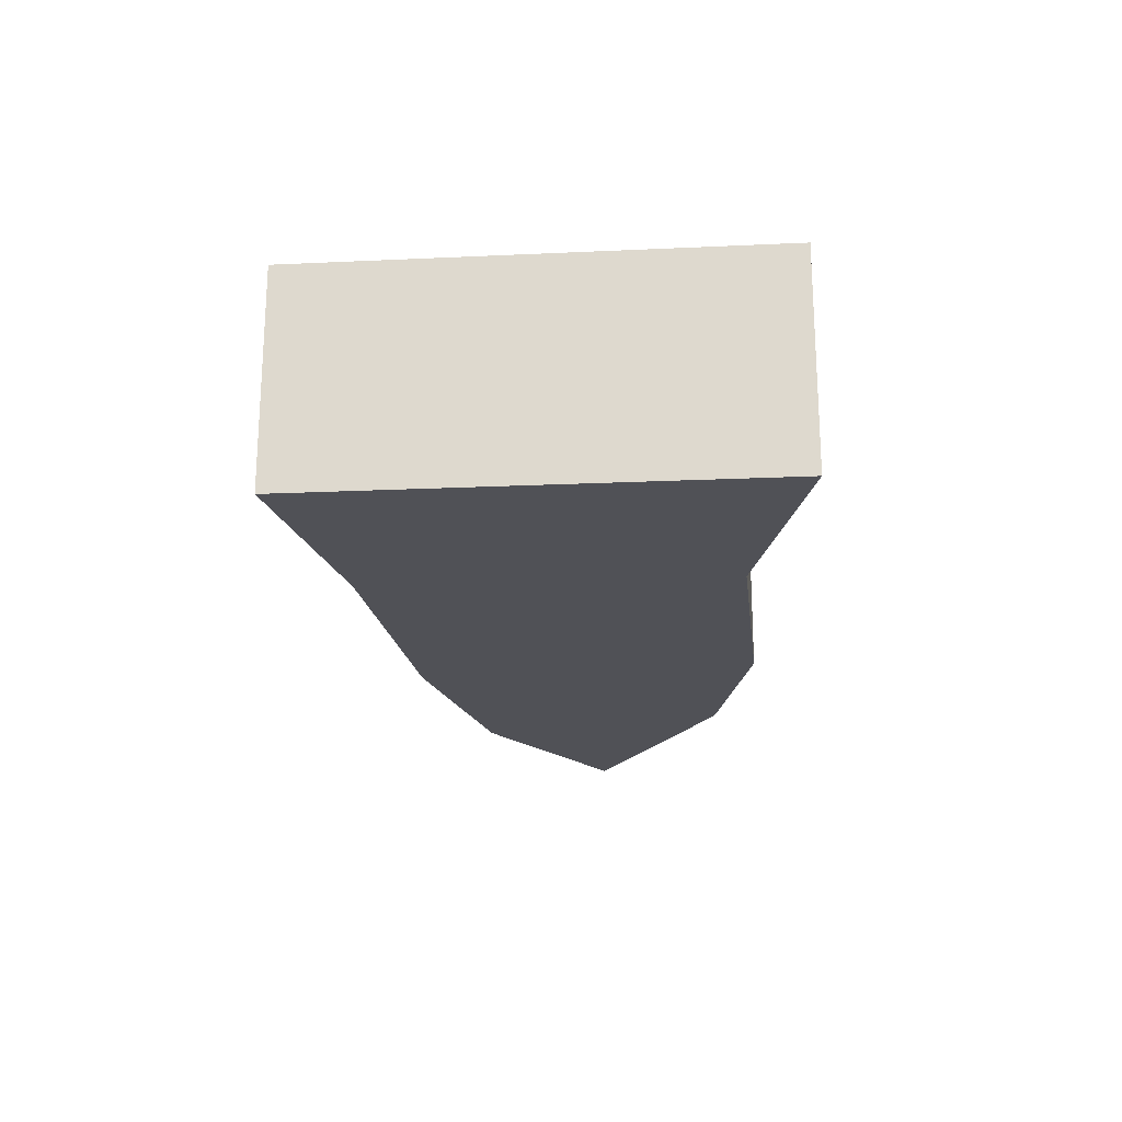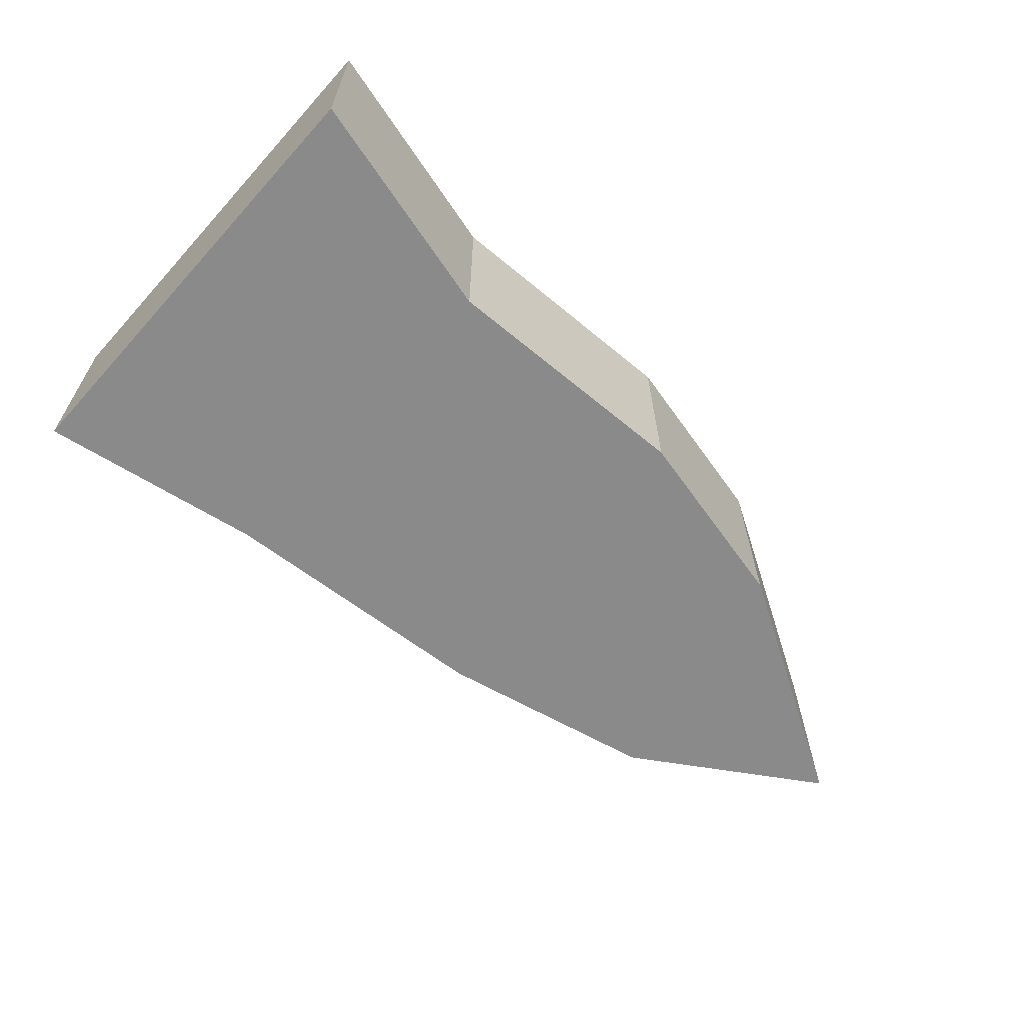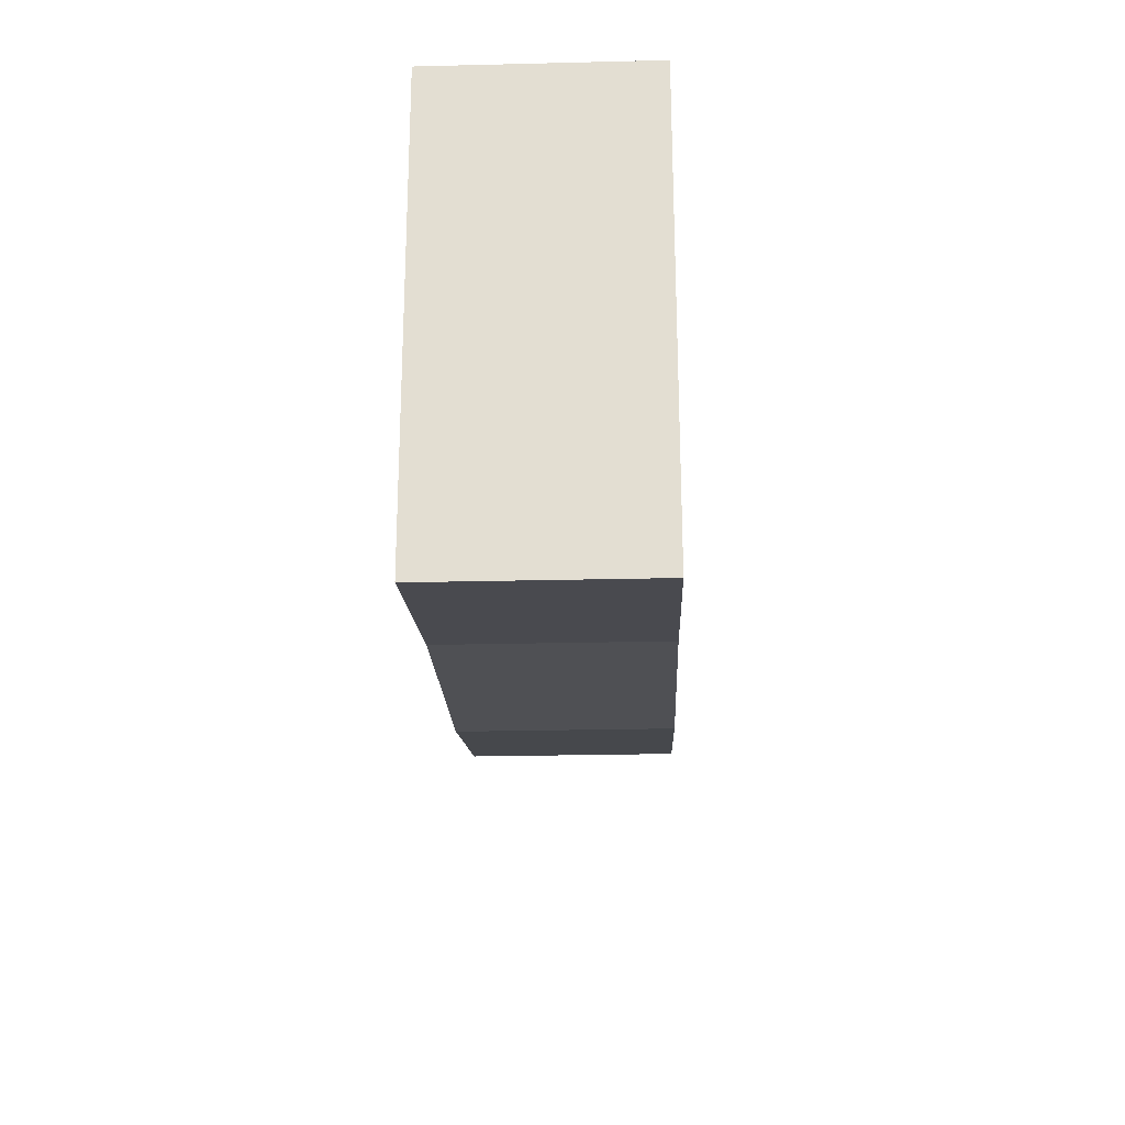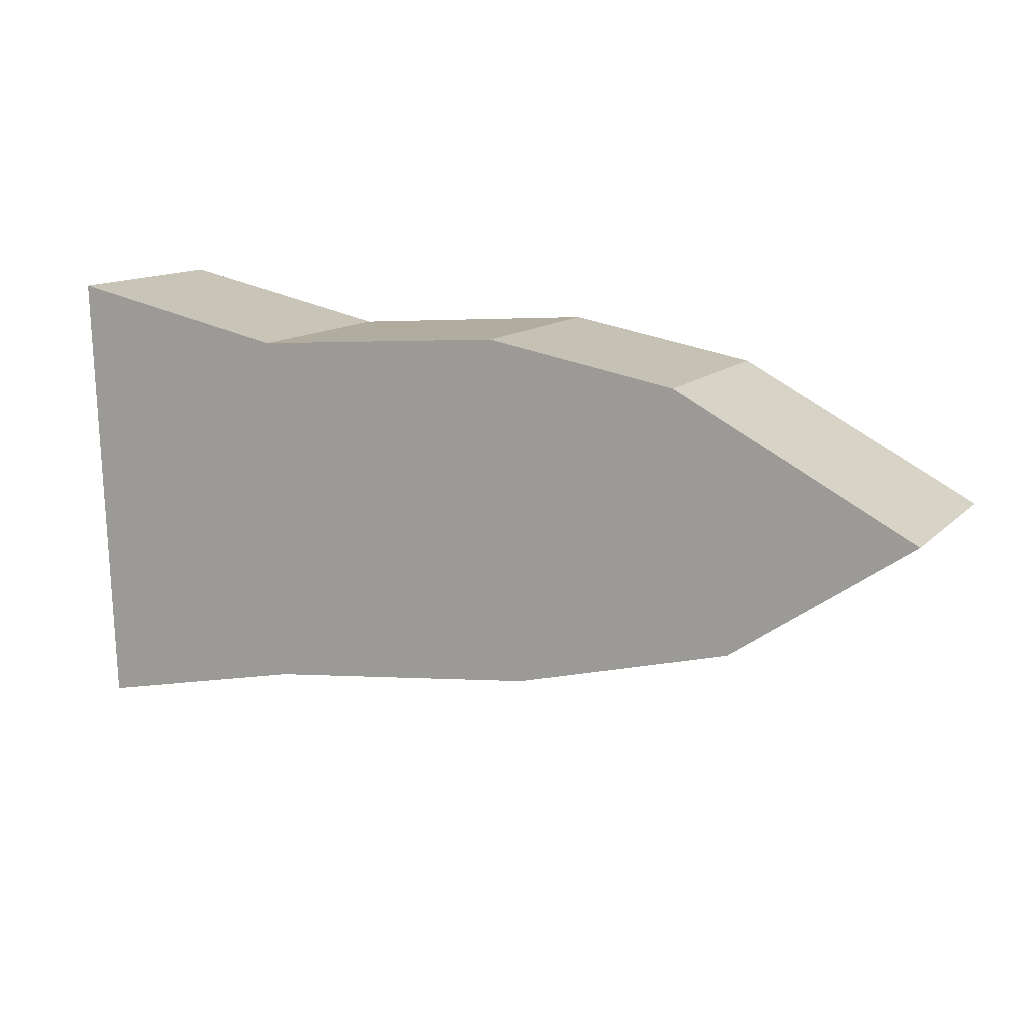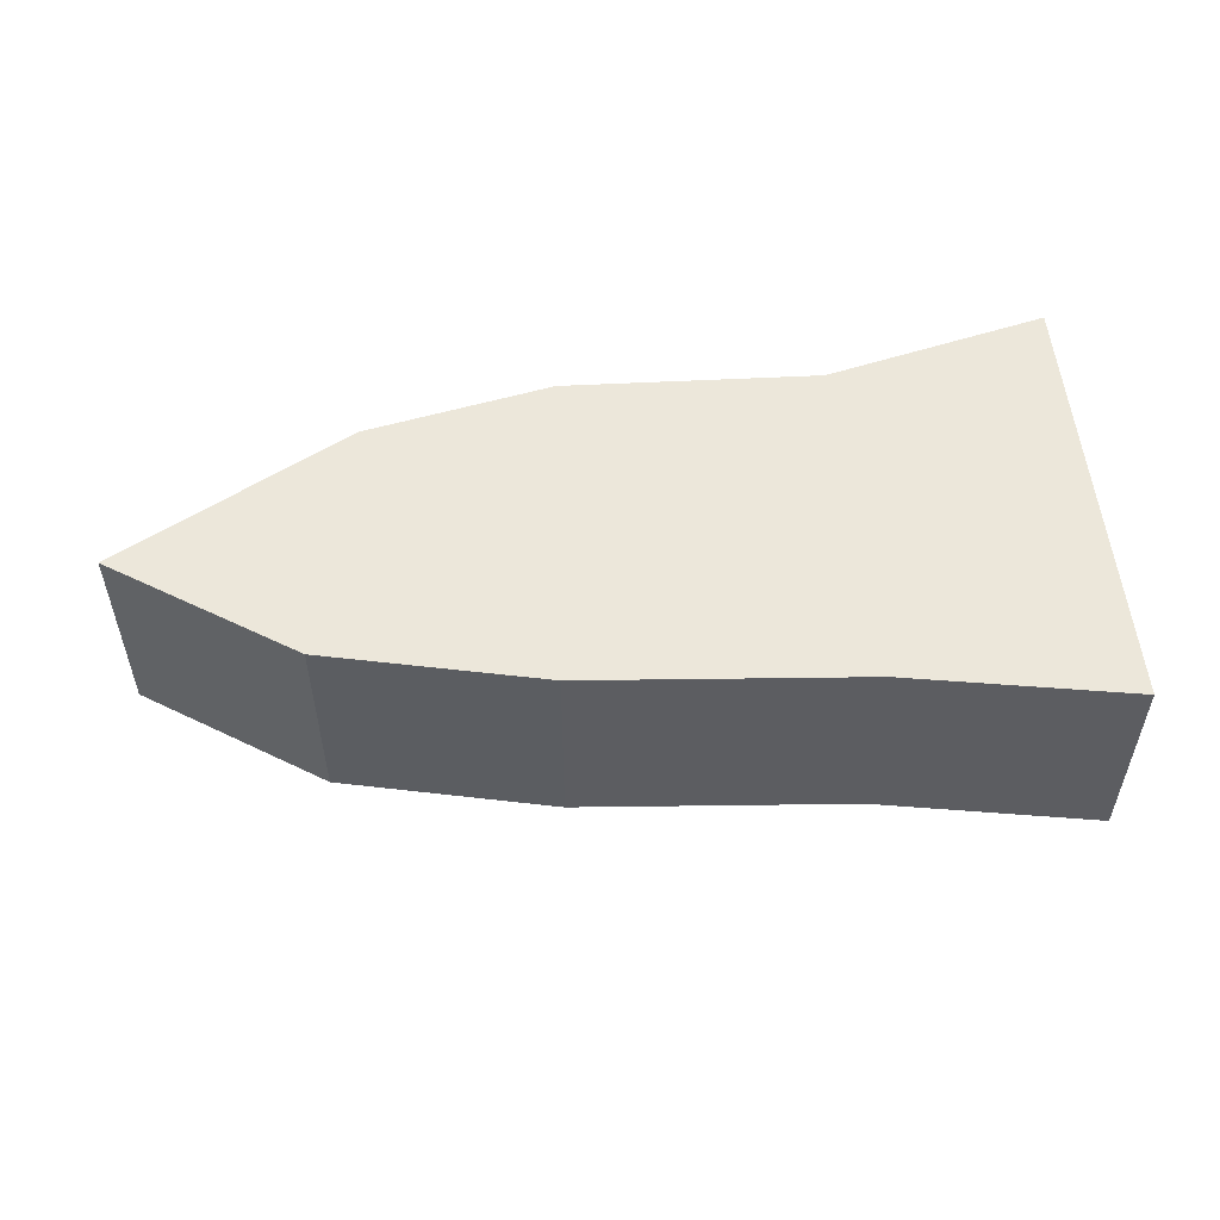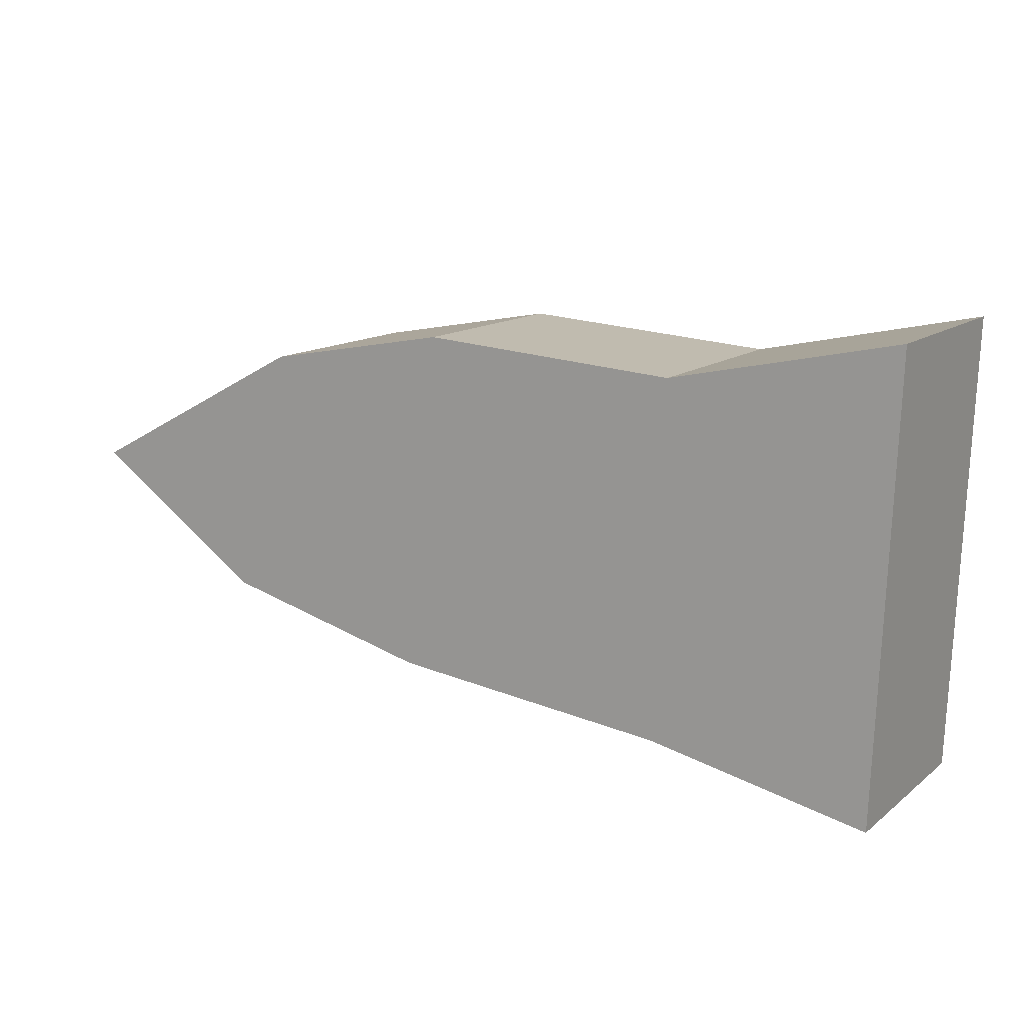
<metadata>
{"format":"obj","ext":"obj","renderer":"f3d","projection":"perspective","resolution":1024,"background":"white","views":[{"elev":-20.5,"azim":-87.4,"up":"+Y"},{"elev":-63.5,"azim":-44.1,"up":"+Y"},{"elev":-25.6,"azim":-87.8,"up":"+Z"},{"elev":12.5,"azim":26.3,"up":"+Z"},{"elev":53.2,"azim":172.8,"up":"+Y"},{"elev":13.4,"azim":-148.7,"up":"+Z"}]}
</metadata>
<code>
o PolyShape
g PolyShape
v 0 0 0
v -29.49 1.907e-06 5.395
v -69.37 0 2.524
v -104.6 7.629e-06 10.11
v -102 -2.289e-05 -59.58
v -67.68 -1.526e-05 -52.32
v -24.3 -1.526e-05 -47.46
v 9.293 -1.526e-05 -38.88
v 37.05 -7.629e-06 -19.67
v 37.05 32.1 -19.67
v 9.293 32.1 -38.88
v 5.221e-07 32.1 -1.173e-05
v -24.3 32.1 -47.46
v -29.49 32.1 5.395
v -69.37 32.1 2.524
v -67.68 32.1 -52.32
v -102 32.1 -59.58
v -104.6 32.1 10.11
f 3 5 4
f 3 6 5
f 7 6 3
f 3 2 7
f 2 1 7
f 1 8 7
f 9 8 1
f 12 11 10
f 13 11 12
f 13 12 14
f 13 14 15
f 15 16 13
f 17 16 15
f 18 17 15
f 5 17 18
f 18 4 5
f 4 18 15
f 15 3 4
f 6 16 17
f 17 5 6
f 7 13 16
f 16 6 7
f 3 15 14
f 14 2 3
f 2 14 12
f 12 1 2
f 8 11 13
f 13 7 8
f 9 10 11
f 11 8 9
f 1 12 10
f 10 9 1

</code>
